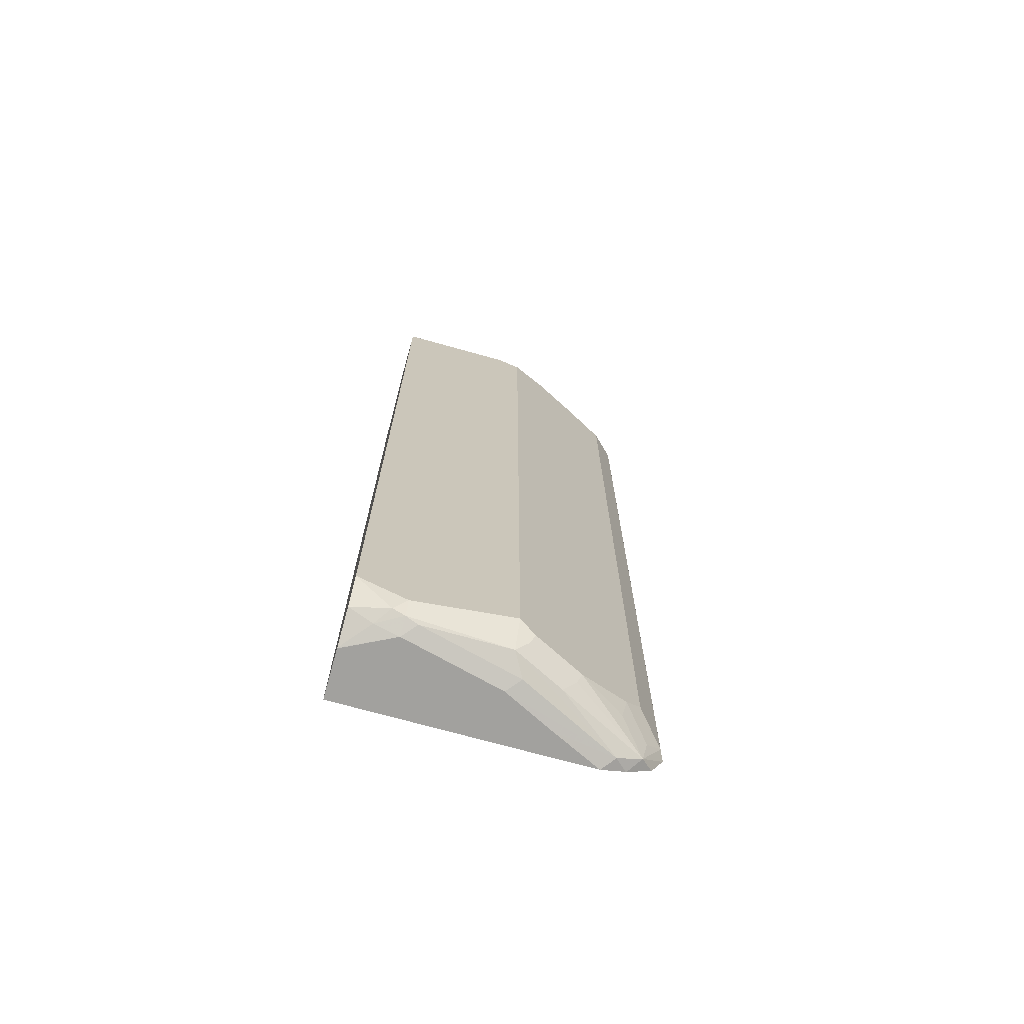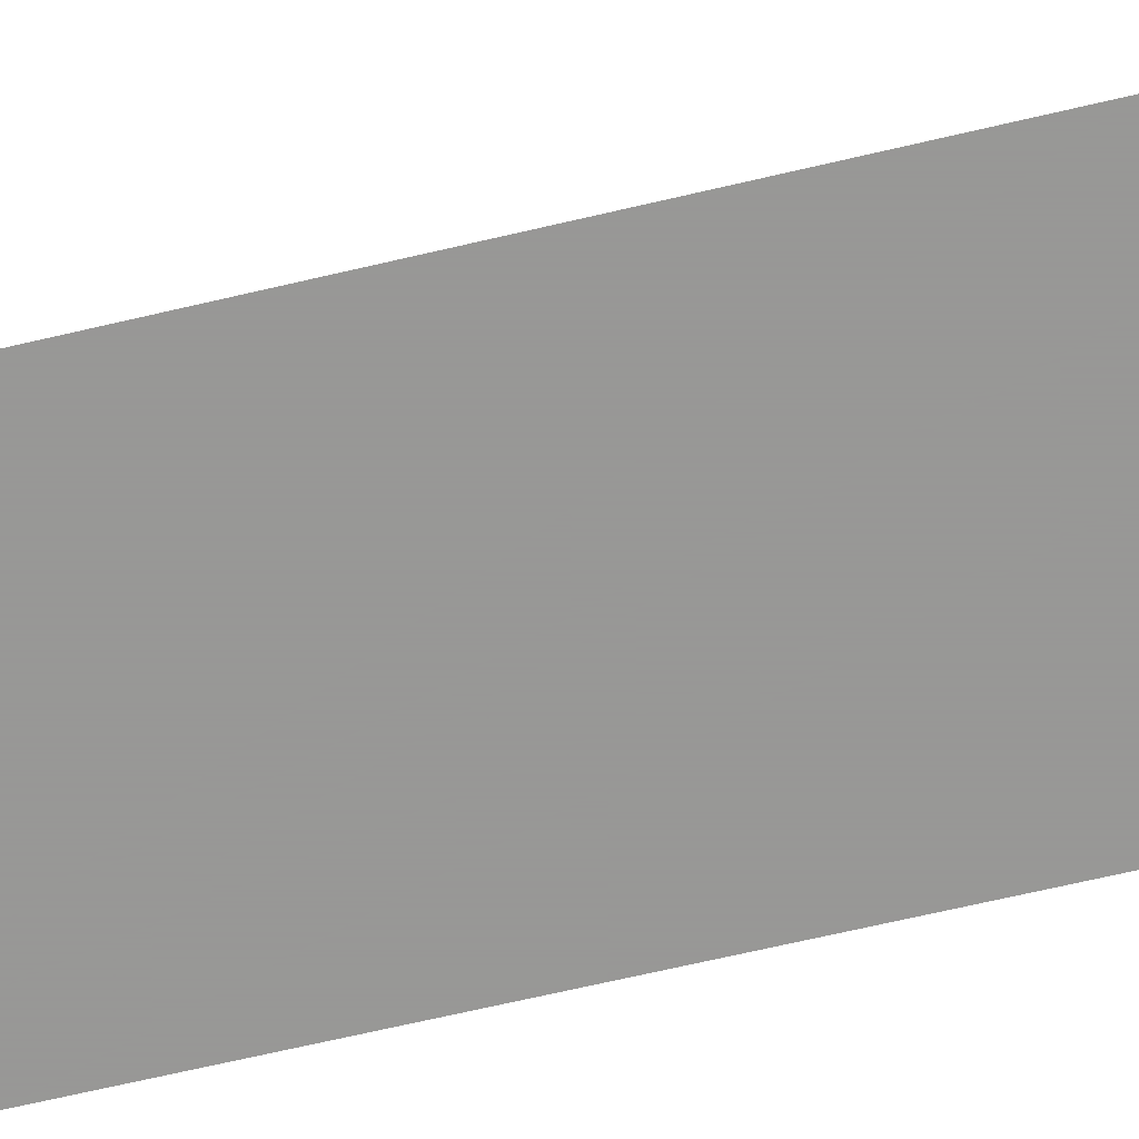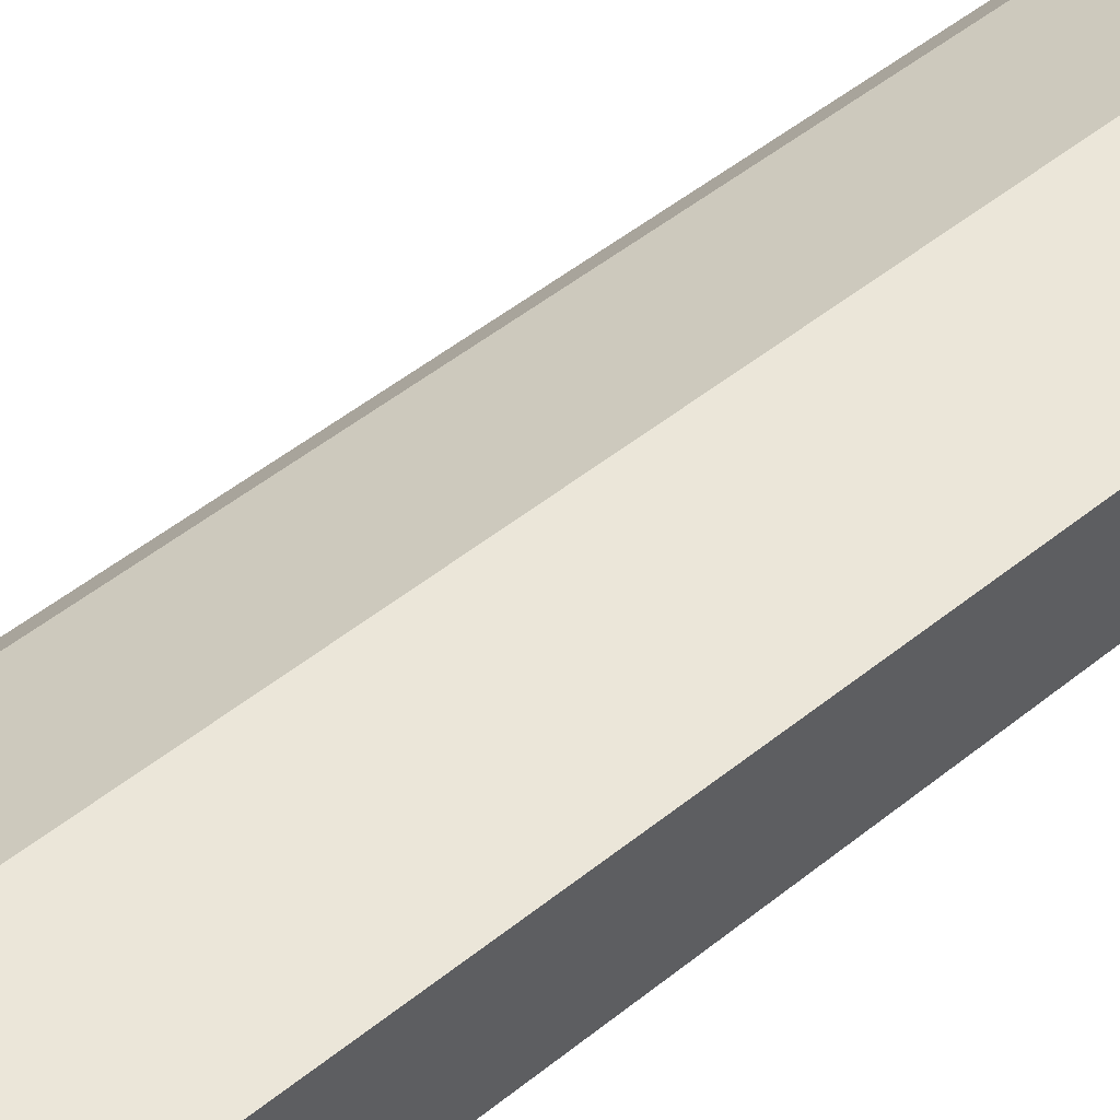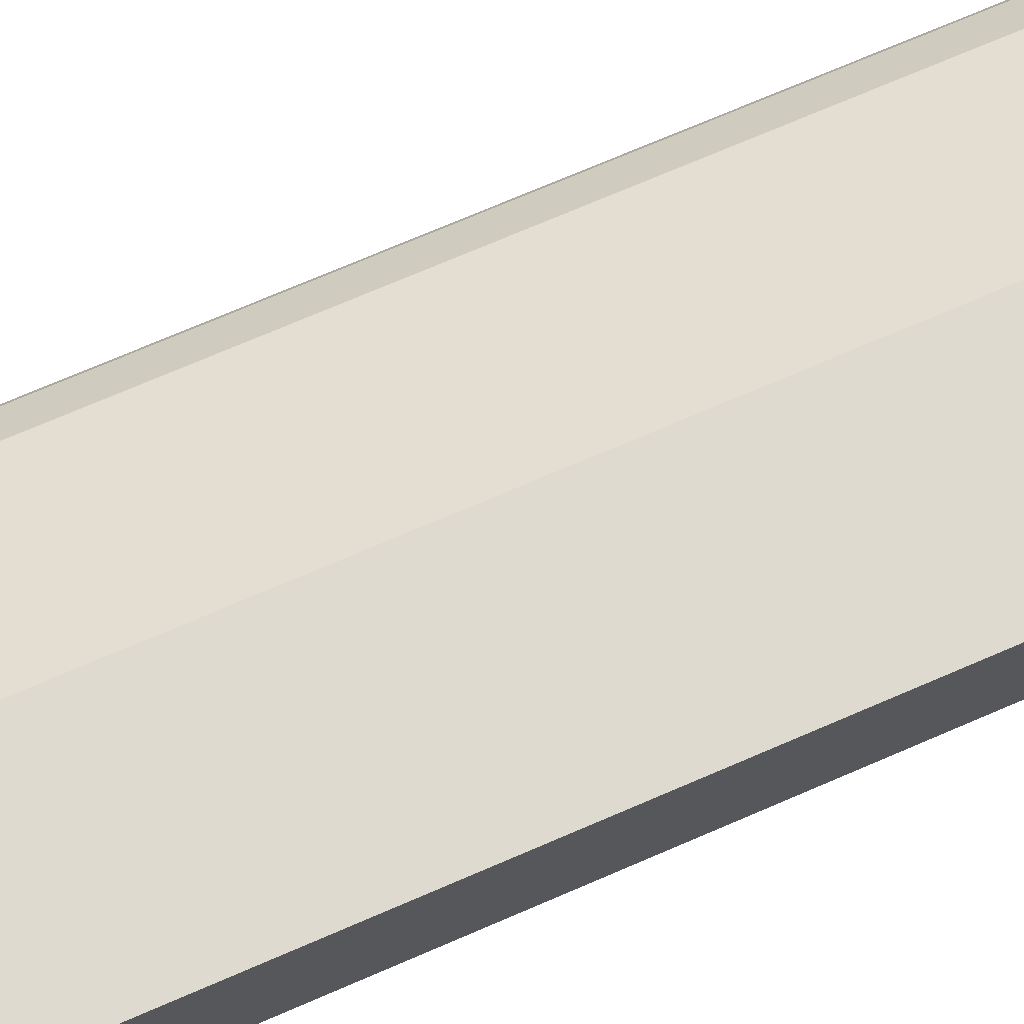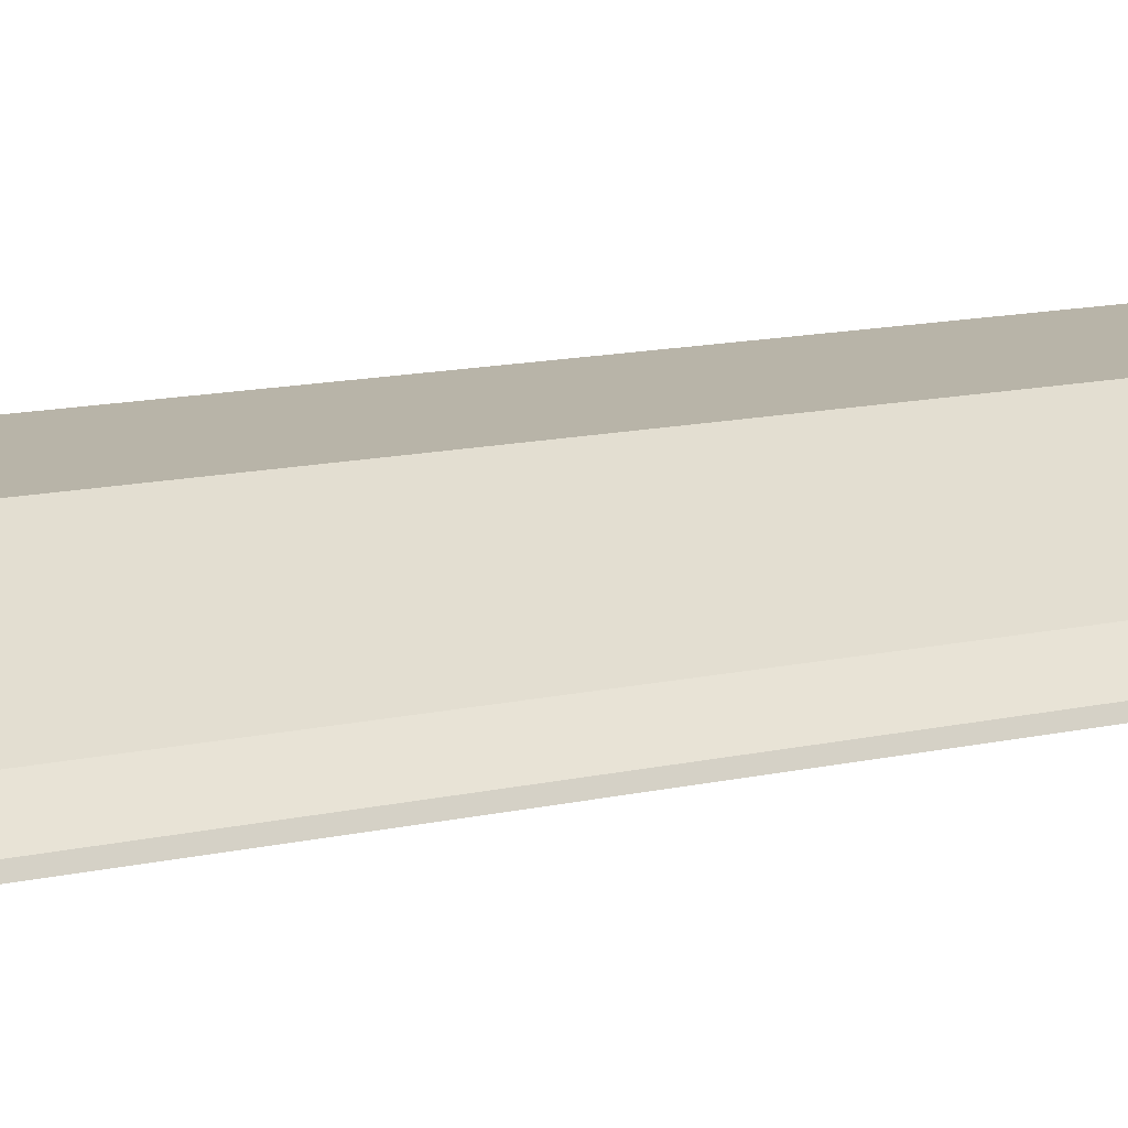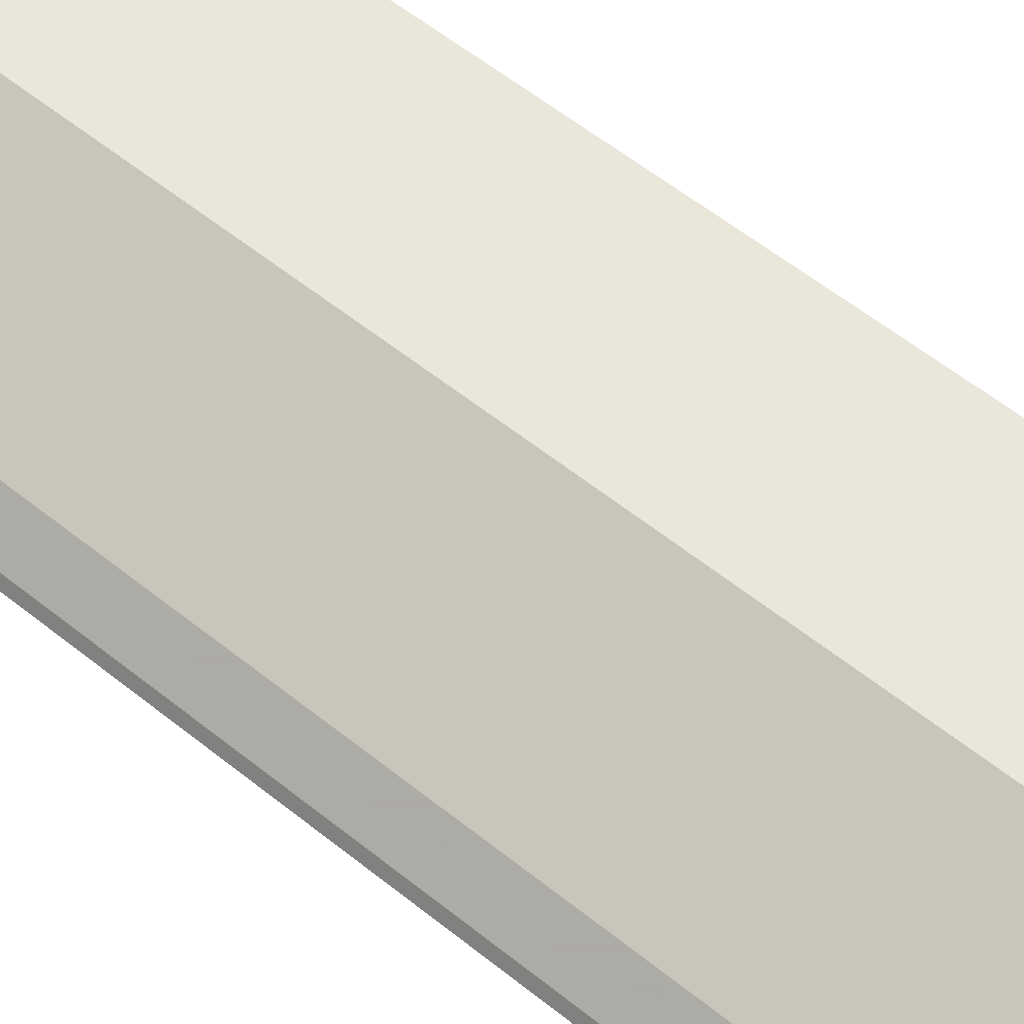
<metadata>
{"format":"obj","ext":"obj","renderer":"f3d","projection":"perspective","resolution":1024,"background":"white","views":[{"elev":-72.0,"azim":-15.6,"up":"+Y"},{"elev":-68.4,"azim":103.2,"up":"+Z"},{"elev":47.1,"azim":-132.8,"up":"+Z"},{"elev":71.0,"azim":-113.5,"up":"+Z"},{"elev":13.0,"azim":62.1,"up":"+Z"},{"elev":54.8,"azim":130.8,"up":"+Z"}]}
</metadata>
<code>
v -0.04072 -0.9475 0.2064
v 0.1236 -0.9475 0.2064
v -0.04072 -0.9475 0.2472
v -0.04072 -0.2679 0.2064
v 0.1652 -0.9473 0.2064
v 0.1236 -0.9475 0.2266
v 2.428e-05 -0.9475 0.2678
v -0.04072 -0.9474 0.2477
v -0.04072 -0.1117 0.2472
v 0.133 -0.1117 0.2064
v 0.1849 -0.9398 0.2064
v 0.1751 -0.9424 0.2163
v 0.08239 -0.9475 0.2472
v 0.0103 -0.9424 0.2781
v 2.428e-05 -0.9407 0.2815
v -0.02059 -0.9424 0.2704
v -0.04072 -0.9339 0.2746
v -0.04072 -0.1117 0.2884
v 0.2161 -0.1117 0.2064
v 0.1858 -0.9394 0.2064
v 0.09267 -0.9424 0.2575
v 0.1957 -0.9321 0.2163
v 0.1236 -0.9338 0.254
v 0.08239 -0.9338 0.2746
v 0.08239 -0.92 0.2815
v 2.428e-05 -0.9269 0.2884
v -0.01028 -0.9372 0.2832
v -0.04072 -0.9336 0.2748
v 0.06181 -0.1117 0.2884
v -0.04072 -0.9063 0.2884
v 0.2161 -0.9059 0.2064
v 0.2128 -0.1117 0.2129
v 0.2055 -0.9271 0.2064
v 0.2128 -0.8994 0.2129
v 0.1991 -0.9132 0.2197
v 0.1785 -0.8925 0.2403
v 0.1751 -0.9114 0.2369
v 0.1373 -0.9132 0.2609
v 0.1339 -0.9218 0.2575
v 0.09267 -0.9218 0.2781
v 0.09612 -0.9132 0.2815
v 0.08239 -0.9063 0.2884
v -0.04072 -0.9202 0.2815
v 0.08003 -0.1117 0.286
v 0.08239 -0.1236 0.2884
v 0.1912 -0.1117 0.2324
v 0.1922 -0.1167 0.2335
v 0.1922 -0.8788 0.2335
v 0.09612 -0.1305 0.2815
v 0.1149 -0.1117 0.2721
v 0.151 -0.1117 0.254
v 0.1355 -0.1117 0.2618
f 22 34 35
f 24 40 41
f 24 39 40
f 22 39 23
f 22 38 39
f 22 37 38
f 22 36 37
f 24 41 25
f 22 35 36
f 22 31 34
f 18 45 29
f 20 33 22
f 19 34 31
f 19 32 34
f 18 42 45
f 18 26 42
f 18 30 26
f 17 27 28
f 15 27 16
f 15 26 27
f 25 41 42
f 22 33 31
f 26 30 27
f 23 39 24
f 27 43 28
f 15 42 26
f 47 50 49
f 47 52 50
f 47 51 52
f 46 51 47
f 45 49 50
f 44 45 50
f 41 45 42
f 41 49 45
f 41 47 49
f 27 30 43
f 41 48 47
f 38 41 40
f 36 38 37
f 36 41 38
f 36 48 41
f 34 36 35
f 34 48 36
f 32 48 34
f 32 47 48
f 32 46 47
f 29 45 44
f 38 40 39
f 15 25 42
f 16 27 17
f 14 24 15
f 4 9 10
f 3 7 8
f 2 5 6
f 1 5 2
f 1 11 5
f 1 20 11
f 1 33 20
f 1 31 33
f 1 19 31
f 1 10 19
f 5 11 12
f 1 4 10
f 1 18 9
f 1 30 18
f 1 43 30
f 1 28 43
f 1 8 17
f 1 3 8
f 1 7 3
f 1 13 7
f 1 6 13
f 15 24 25
f 1 9 4
f 5 12 6
f 1 17 28
f 7 13 14
f 6 12 13
f 14 21 24
f 13 21 14
f 12 24 21
f 1 2 6
f 12 22 23
f 12 20 22
f 12 21 13
f 11 20 12
f 9 19 10
f 9 32 19
f 12 23 24
f 9 51 46
f 7 15 16
f 9 46 32
f 8 16 17
f 9 18 29
f 7 16 8
f 9 29 44
f 9 44 50
f 9 50 52
f 9 52 51
f 7 14 15

</code>
